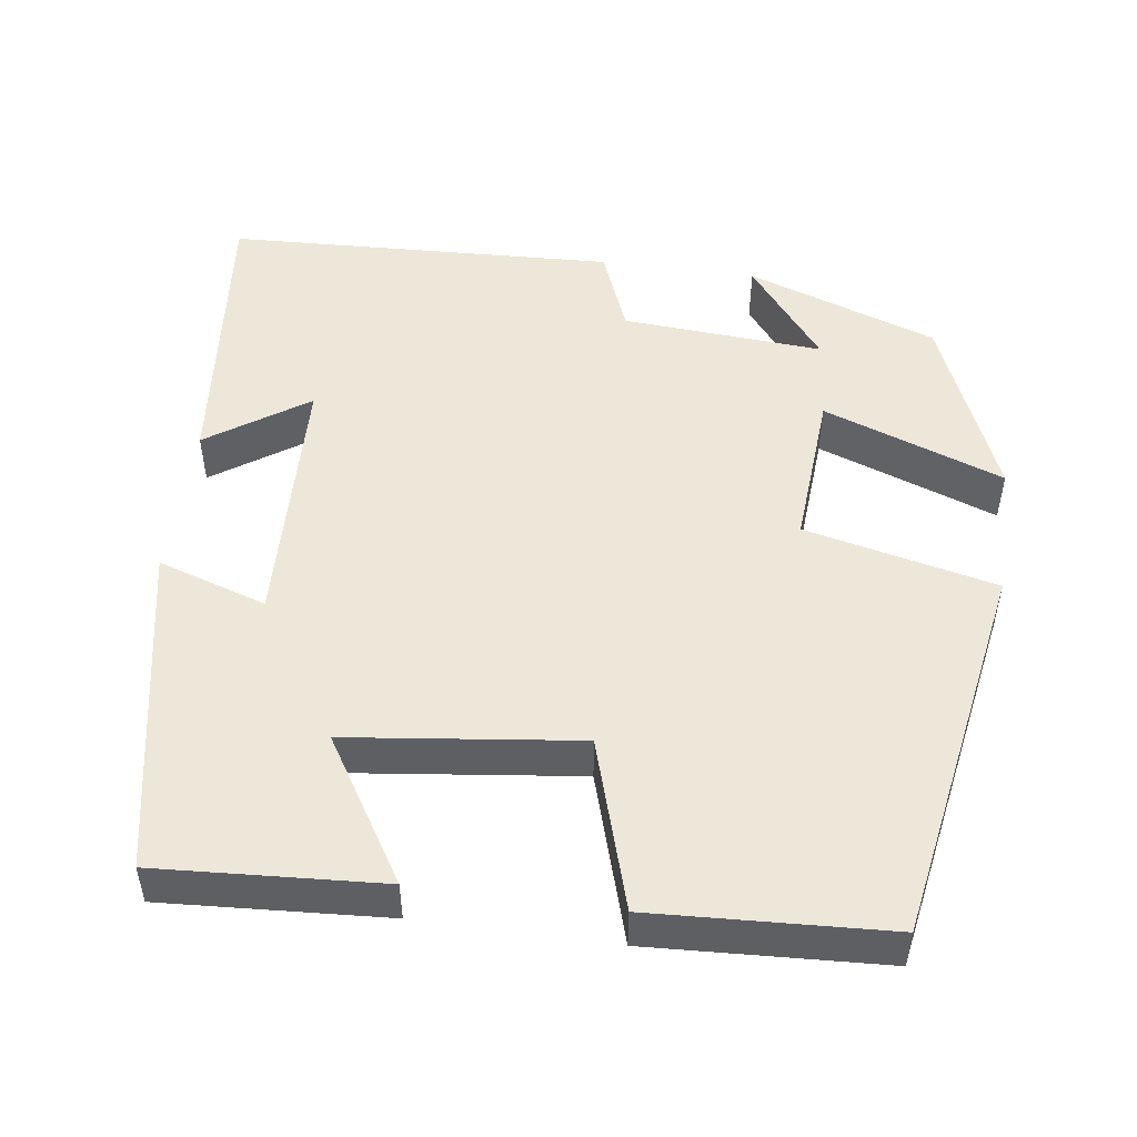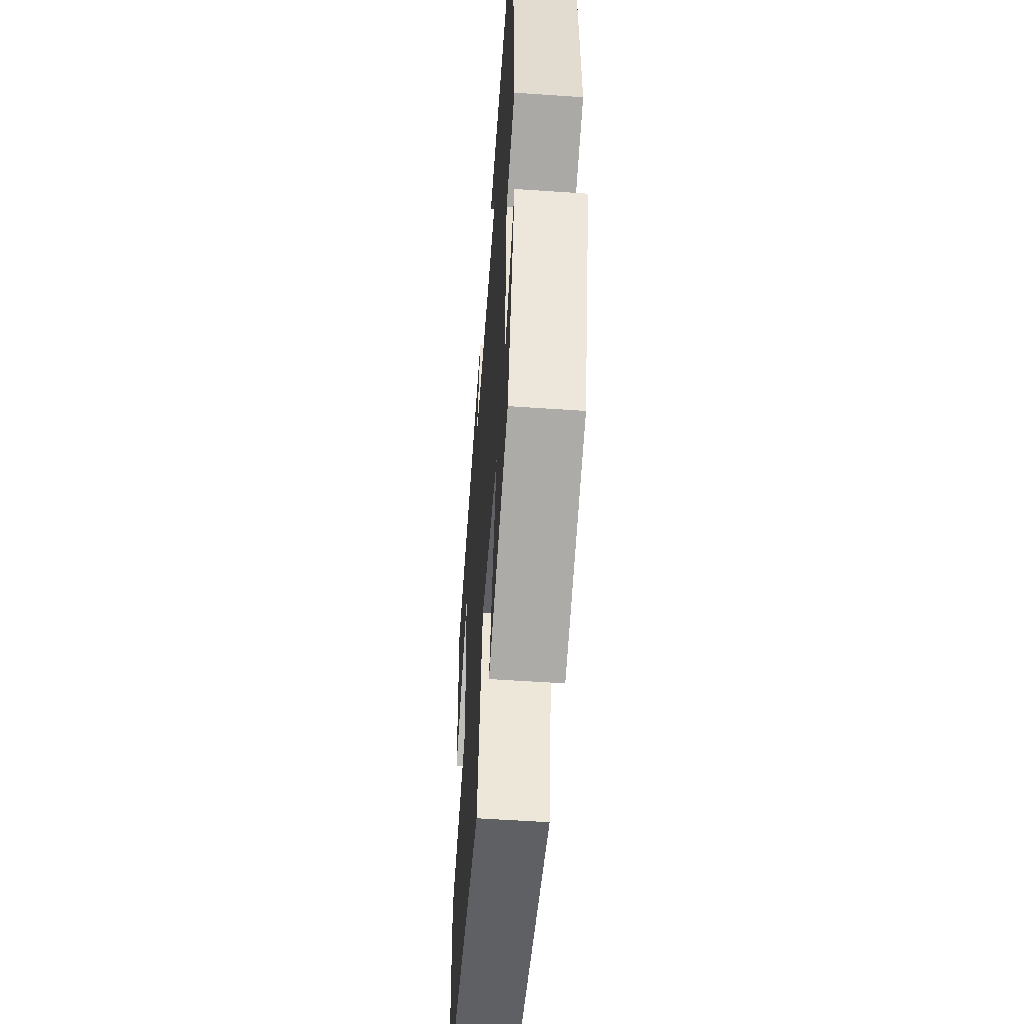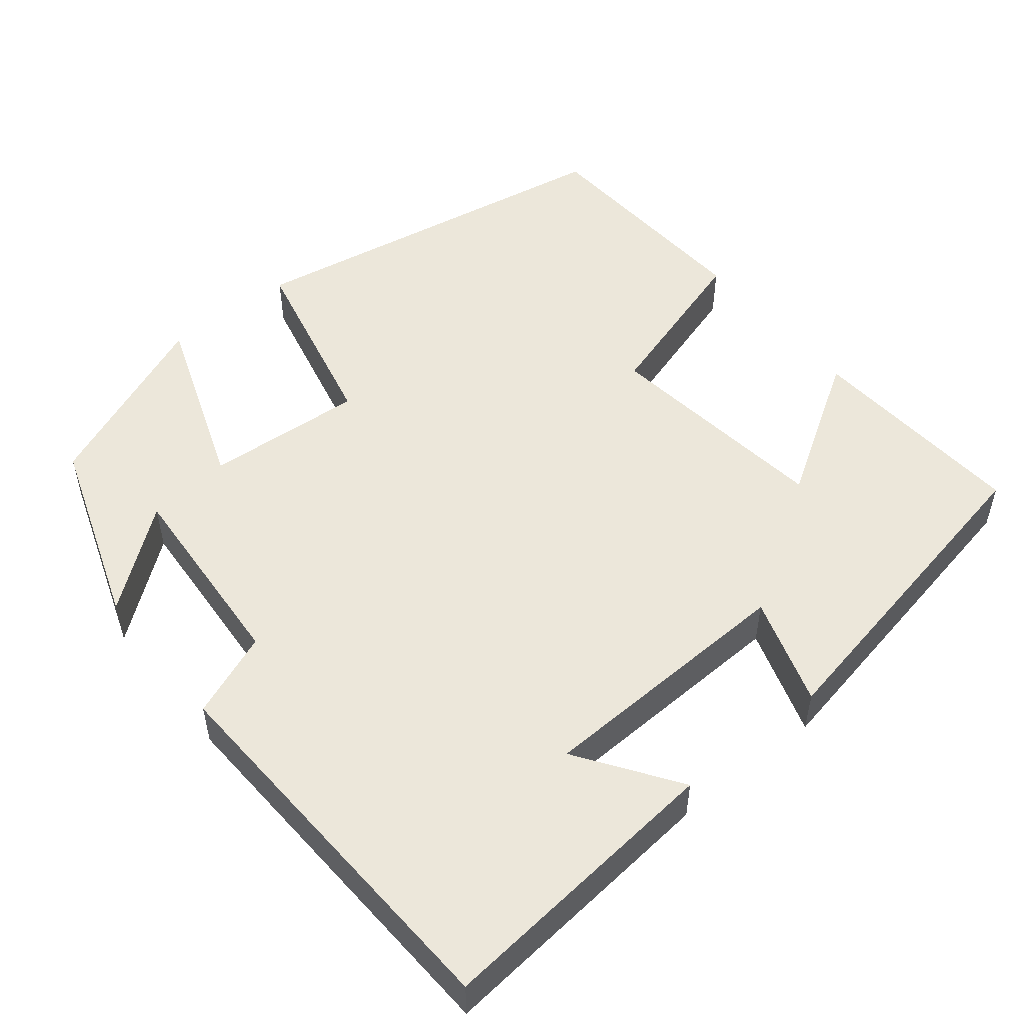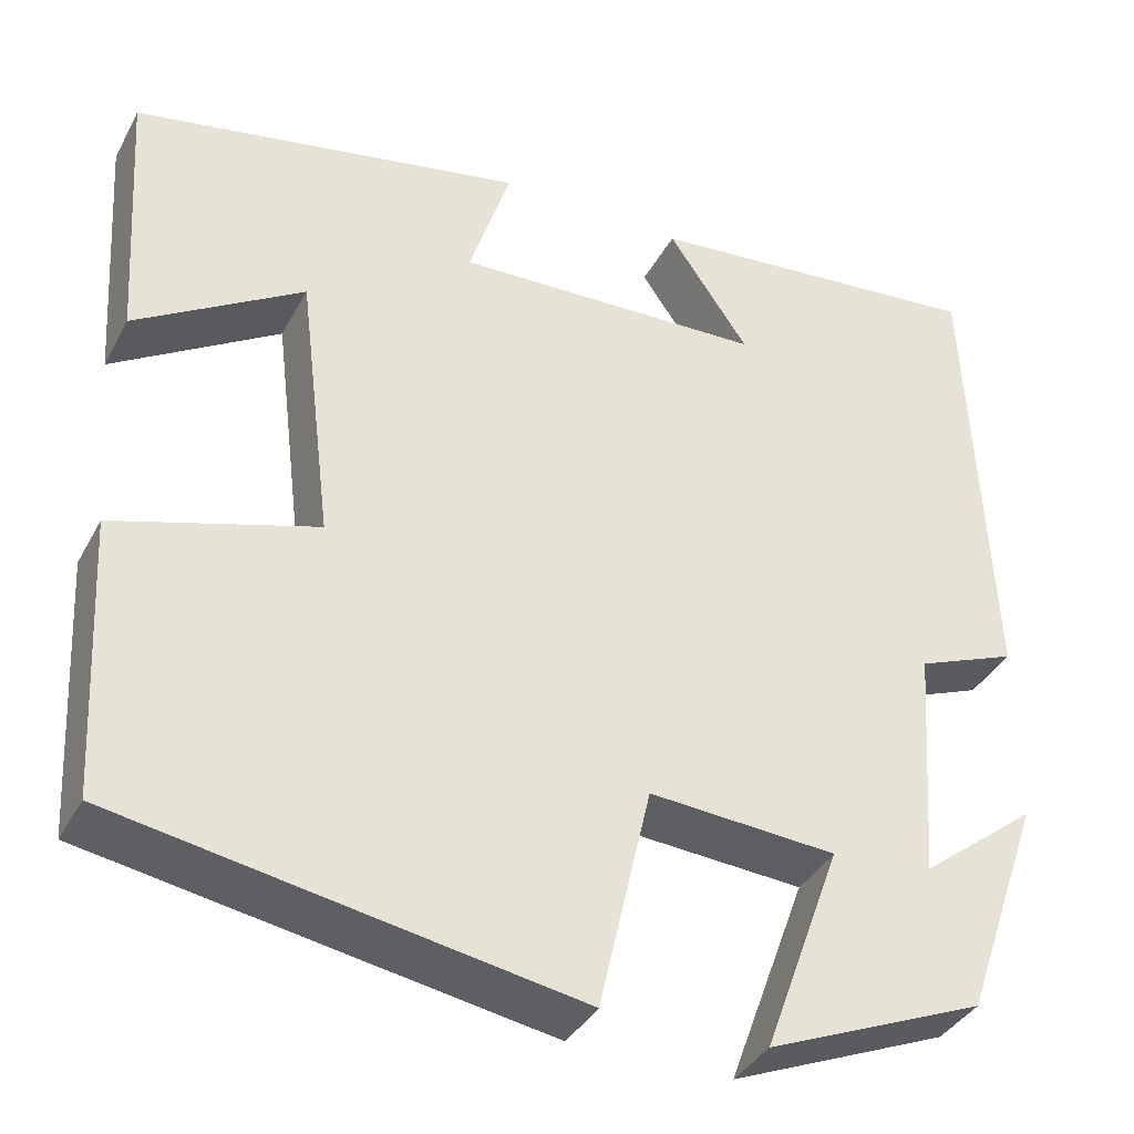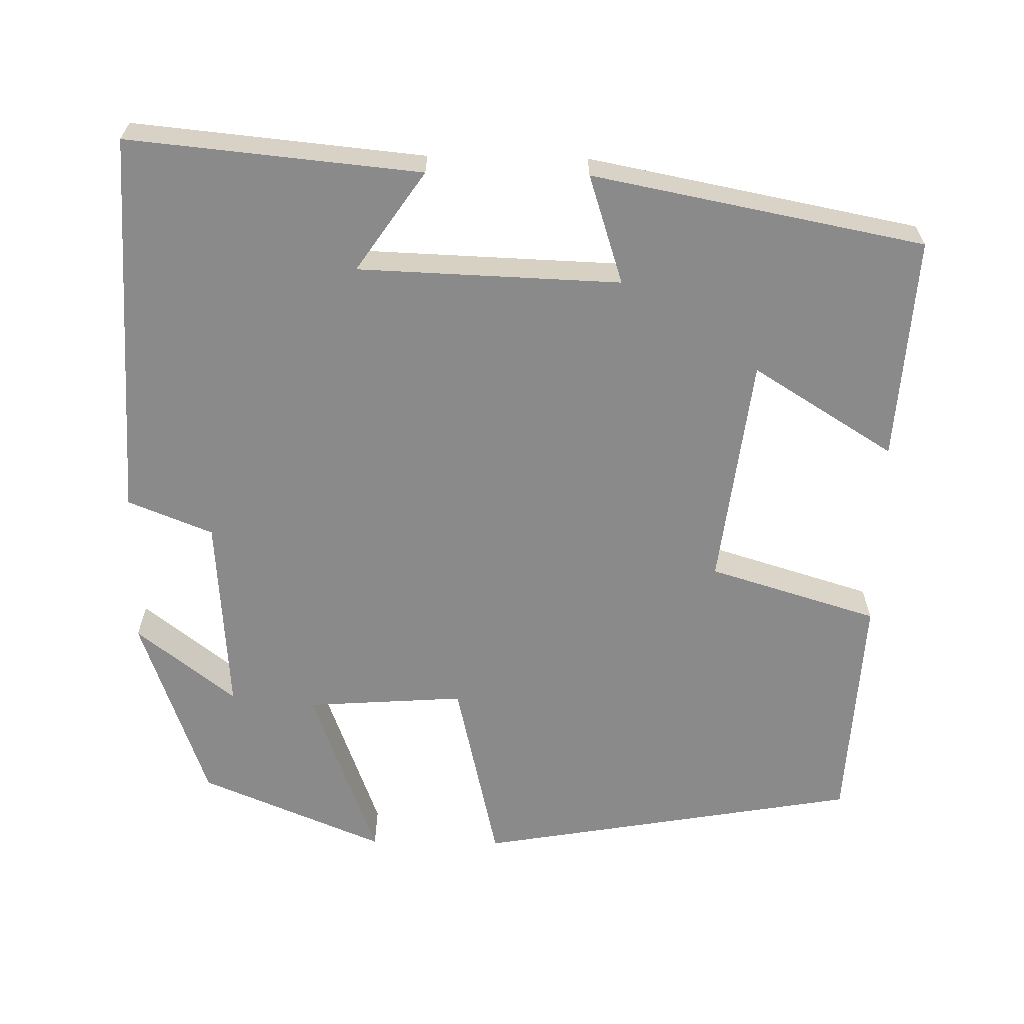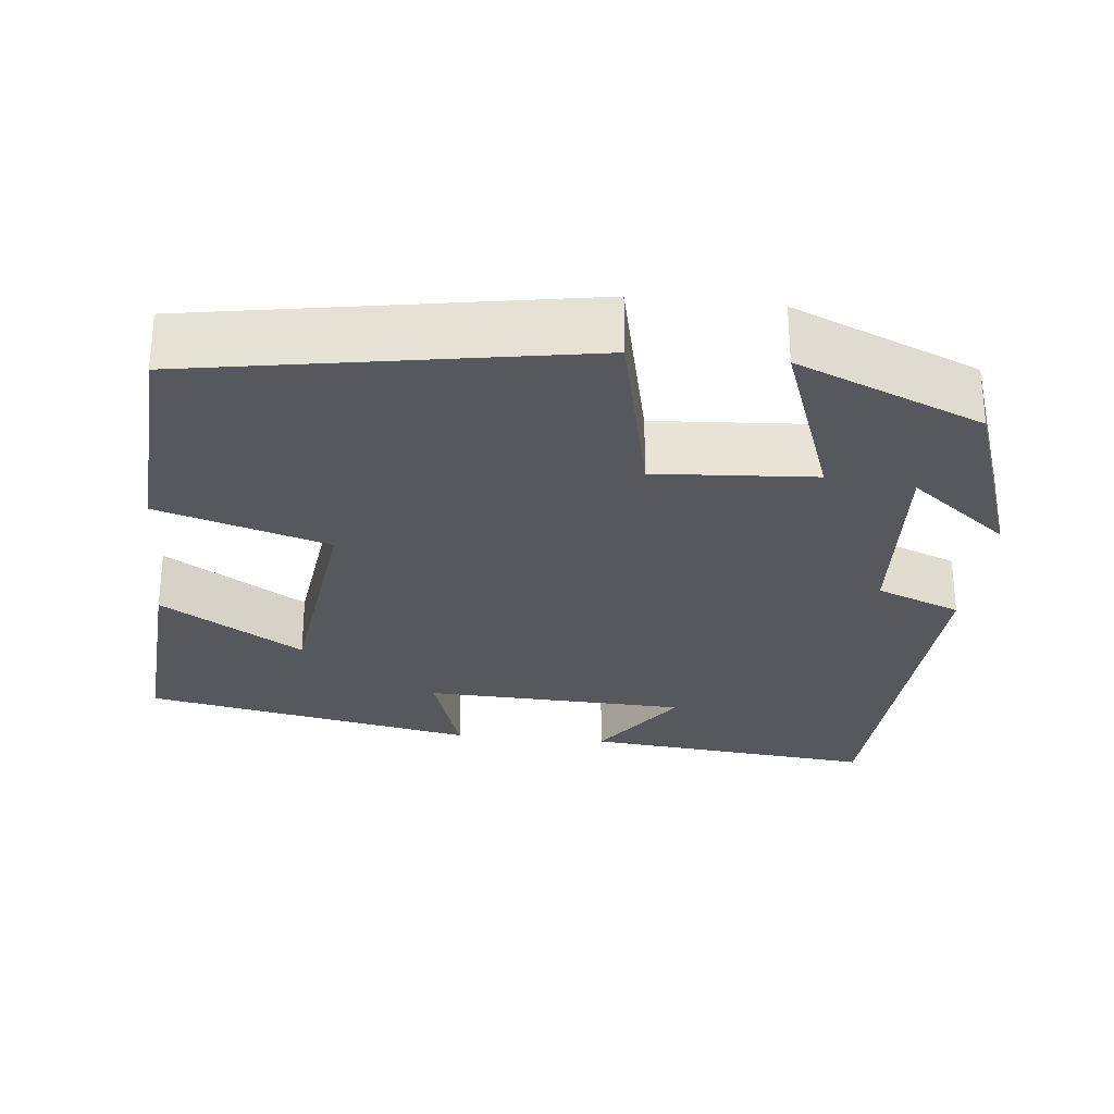
<metadata>
{"format":"obj","ext":"obj","renderer":"f3d","projection":"perspective","resolution":1024,"background":"white","views":[{"elev":50.1,"azim":97.9,"up":"+Y"},{"elev":-53.7,"azim":-94.2,"up":"+Z"},{"elev":51.5,"azim":-39.0,"up":"+Y"},{"elev":-37.6,"azim":154.5,"up":"+Z"},{"elev":-63.4,"azim":-1.0,"up":"+Y"},{"elev":-28.1,"azim":173.9,"up":"+Y"}]}
</metadata>
<code>
v -0.478 0.07 0.536
v -0.106 0.07 0.5
v -0.193 0.07 0.373
v 0.141 0.07 0.361
v 0.096 0.07 0.5
v 0.518 0.07 0.418
v 0.5 0.07 0.133
v 0.32 0.07 0.245
v 0.284 0.07 -0.049
v 0.5 0.07 -0.115
v 0.484 0.07 -0.415
v -0.006 0.07 -0.5
v -0.062 0.07 -0.256
v -0.264 0.07 -0.27
v -0.18 0.07 -0.5
v -0.415 0.07 -0.402
v -0.5 0.07 -0.159
v -0.374 0.07 -0.258
v -0.392 0.07 -0.002
v -0.5 0.07 0.041
v -0.478 0 0.536
v -0.106 0 0.5
v -0.193 0 0.373
v 0.141 0 0.361
v 0.096 0 0.5
v 0.518 0 0.418
v 0.5 0 0.133
v 0.32 0 0.245
v 0.284 0 -0.049
v 0.5 0 -0.115
v 0.484 0 -0.415
v -0.006 0 -0.5
v -0.062 0 -0.256
v -0.264 0 -0.27
v -0.18 0 -0.5
v -0.415 0 -0.402
v -0.5 0 -0.159
v -0.374 0 -0.258
v -0.392 0 -0.002
v -0.5 0 0.041
f 19 20 1
f 15 16 17 18
f 14 15 18 19
f 13 14 19 1
f 11 12 13
f 10 11 13
f 9 10 13
f 8 9 13
f 6 7 8
f 5 6 8
f 4 5 8
f 3 4 8 13
f 1 2 3
f 1 3 13
f 21 40 39
f 38 37 36 35
f 39 38 35 34
f 21 39 34 33
f 33 32 31
f 33 31 30
f 33 30 29
f 33 29 28
f 28 27 26
f 28 26 25
f 28 25 24
f 33 28 24 23
f 23 22 21
f 33 23 21
f 1 21 22 2
f 2 22 23 3
f 3 23 24 4
f 4 24 25 5
f 5 25 26 6
f 6 26 27 7
f 7 27 28 8
f 8 28 29 9
f 9 29 30 10
f 10 30 31 11
f 11 31 32 12
f 12 32 33 13
f 13 33 34 14
f 14 34 35 15
f 15 35 36 16
f 16 36 37 17
f 17 37 38 18
f 18 38 39 19
f 19 39 40 20
f 20 40 21 1

</code>
